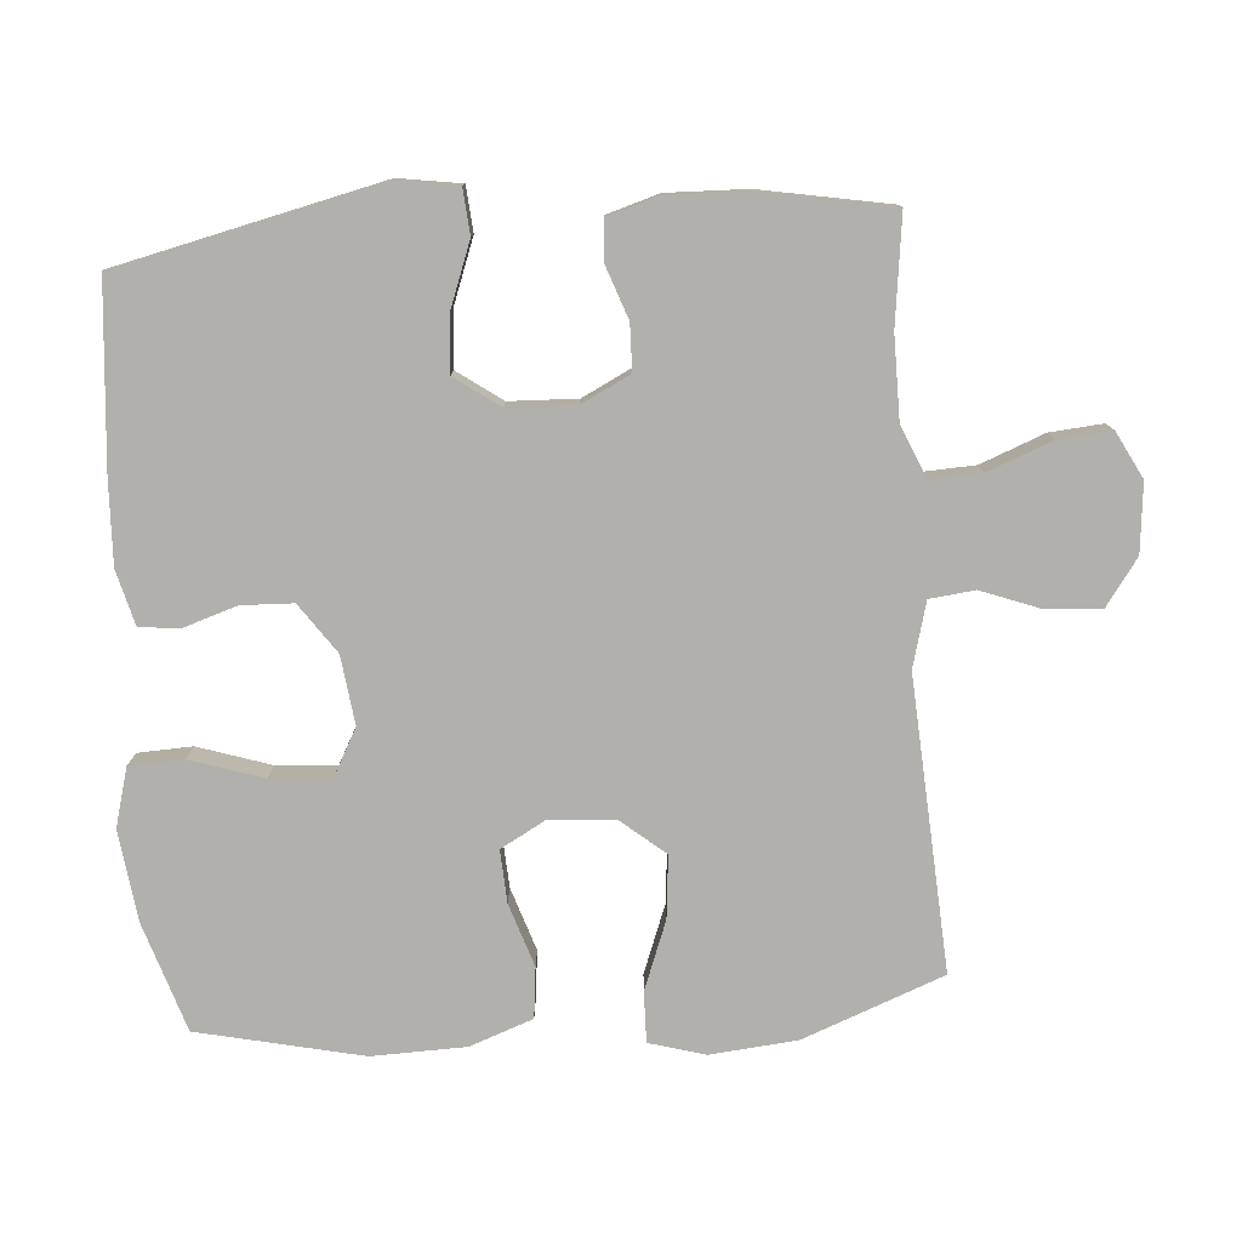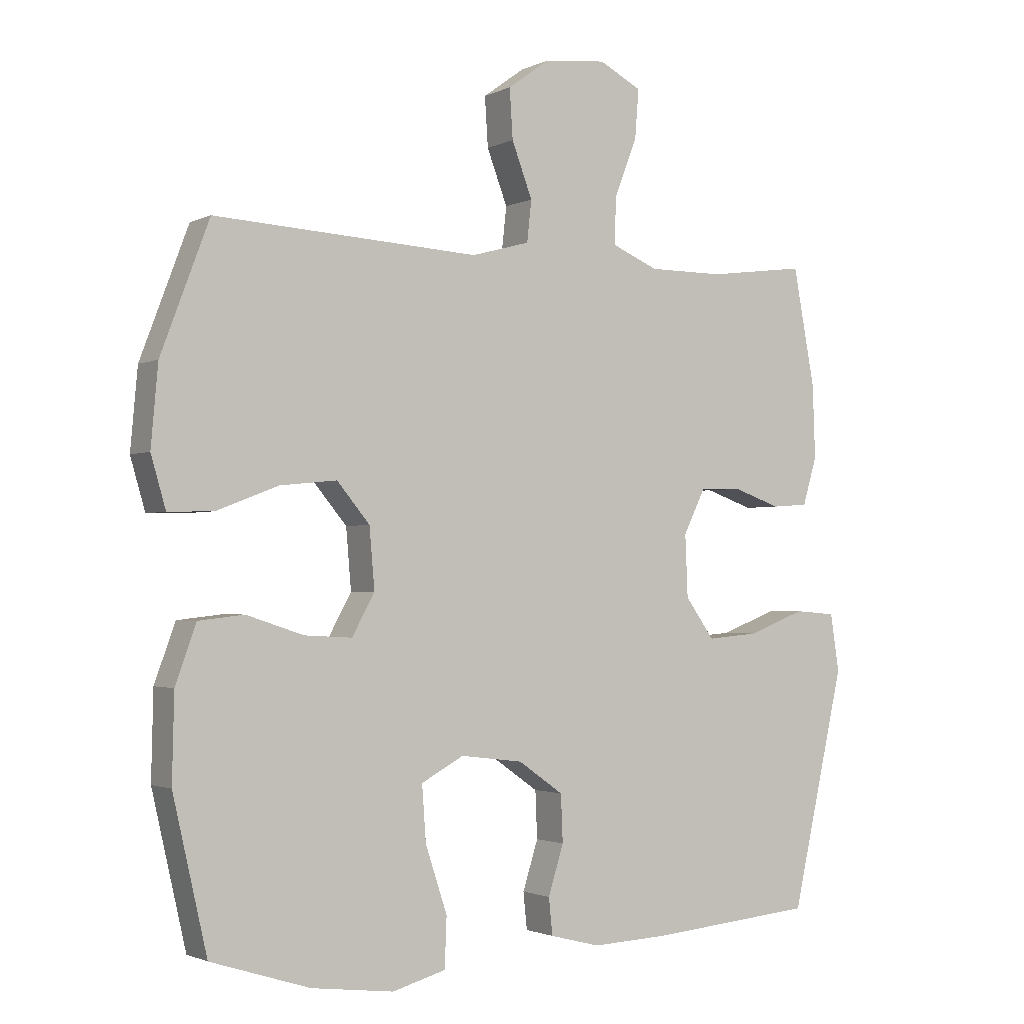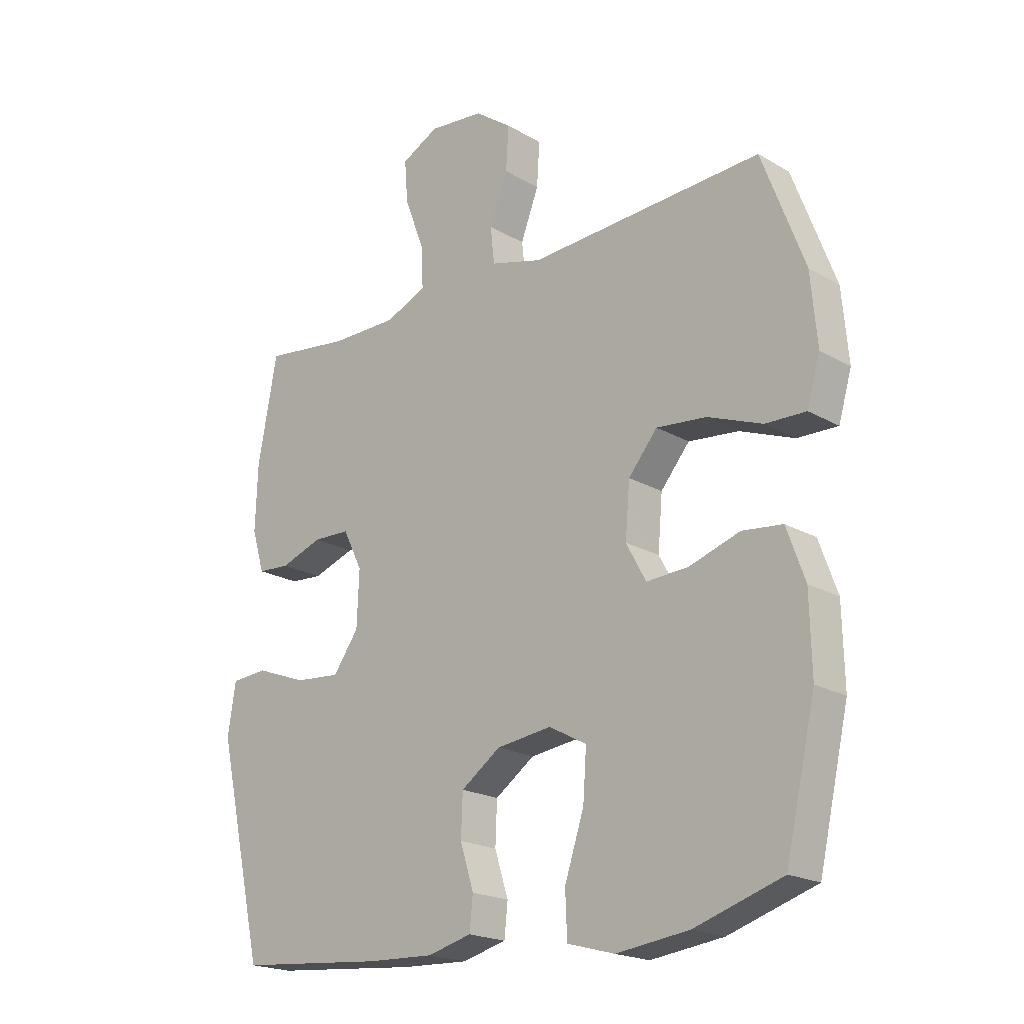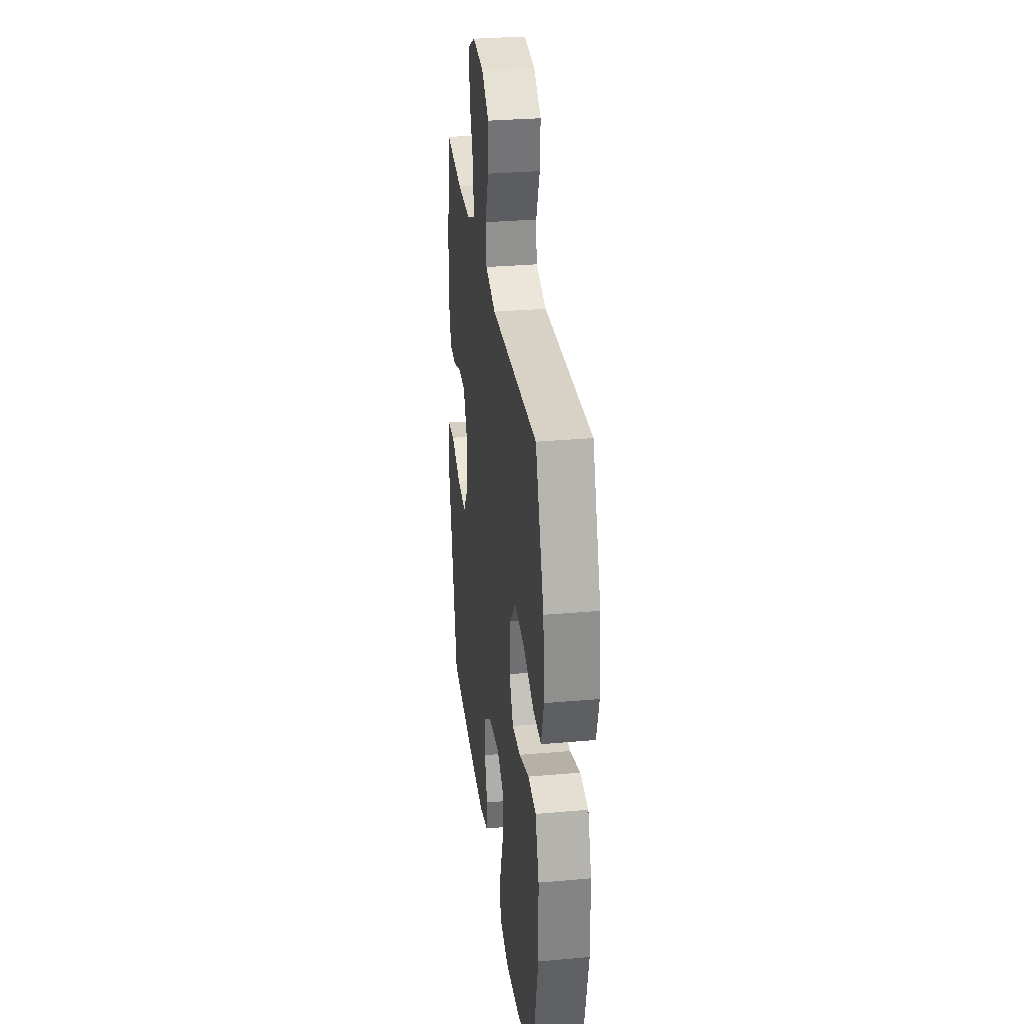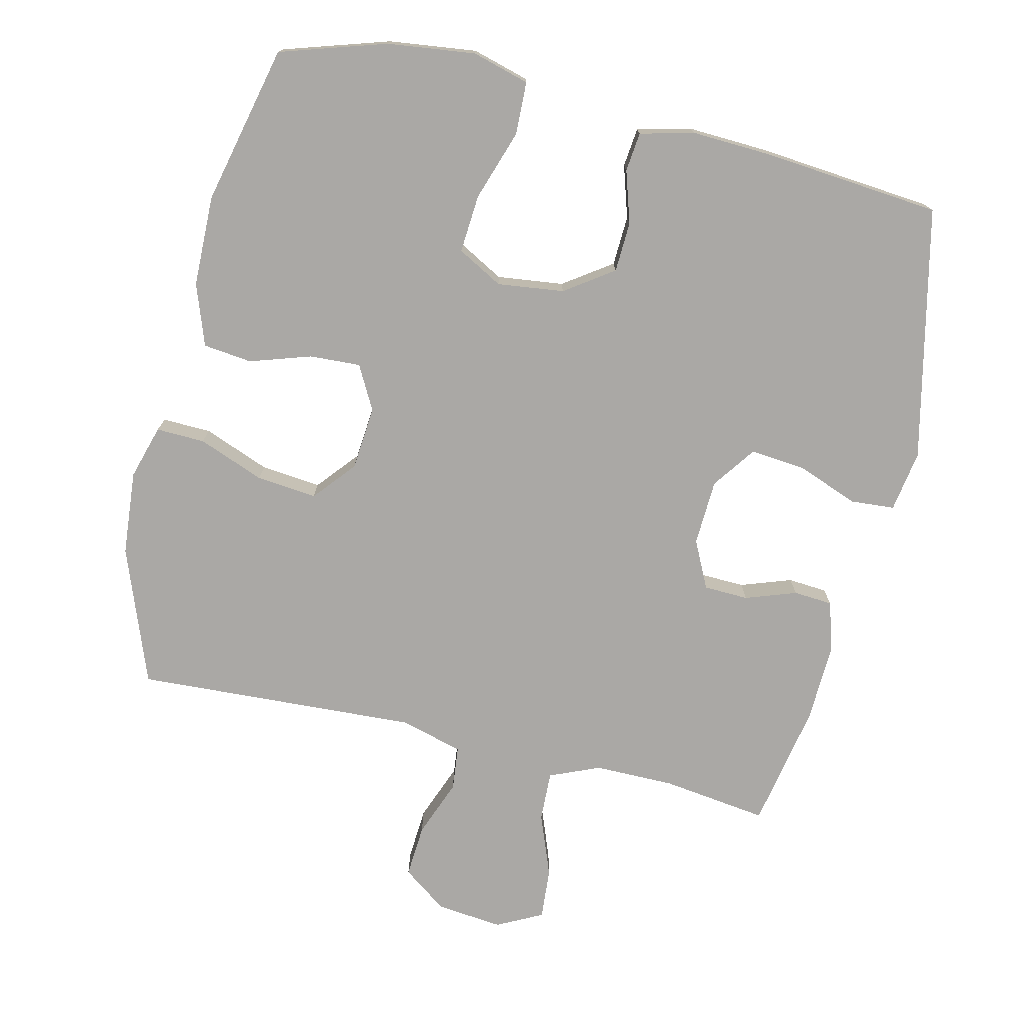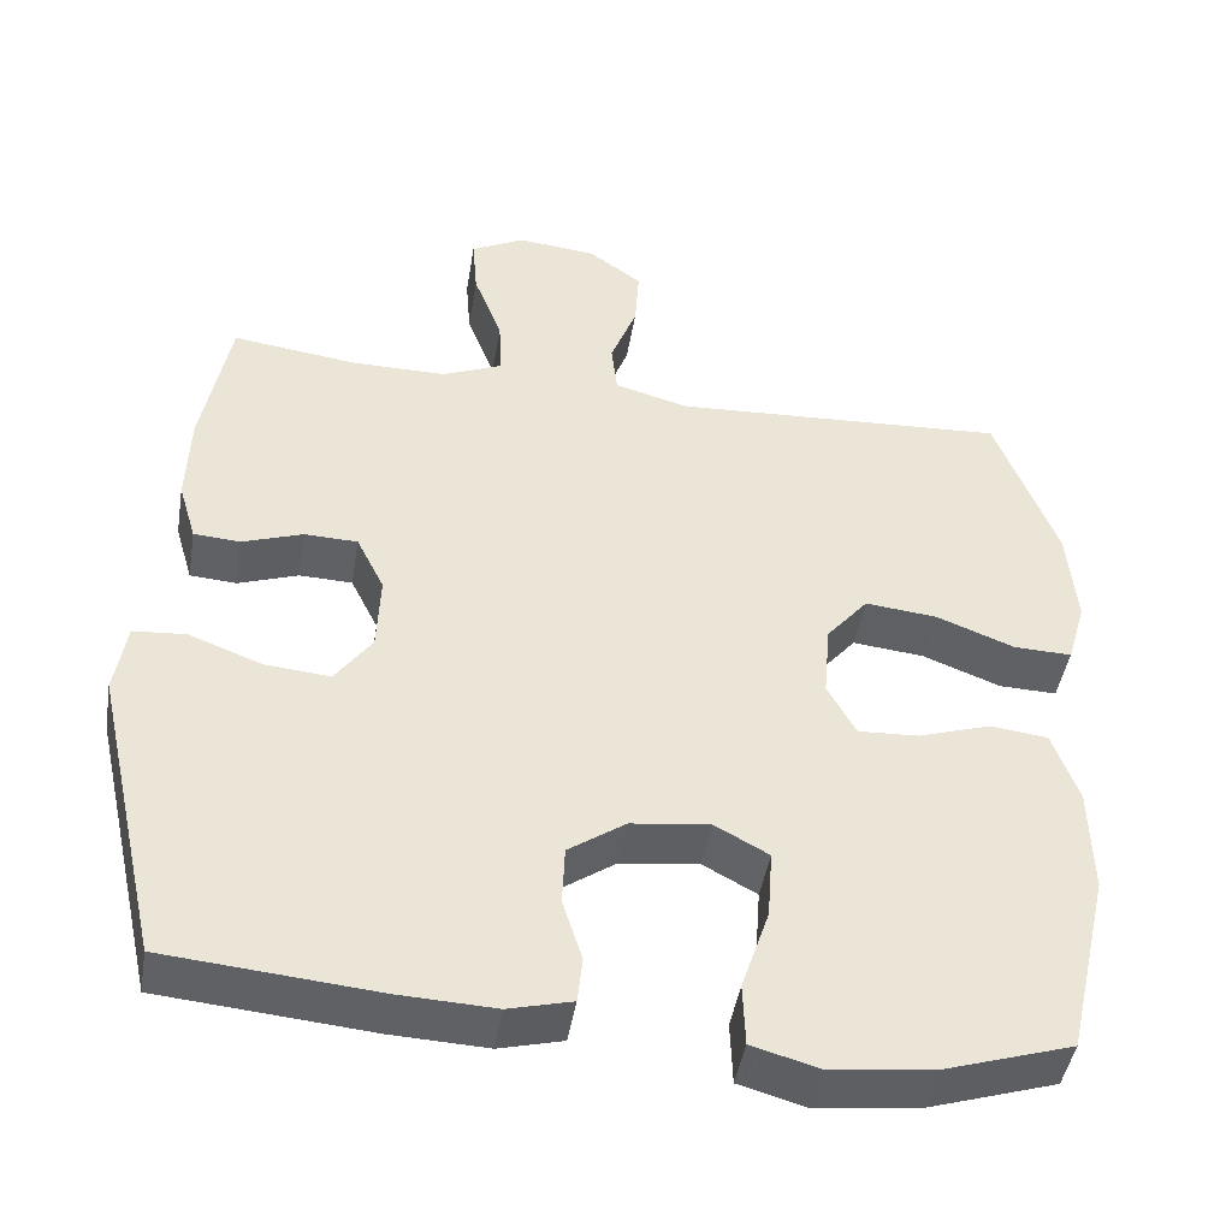
<metadata>
{"format":"obj","ext":"obj","renderer":"f3d","projection":"perspective","resolution":1024,"background":"white","views":[{"elev":-78.8,"azim":-85.5,"up":"+Y"},{"elev":-1.9,"azim":148.3,"up":"+Z"},{"elev":-20.1,"azim":43.3,"up":"+Z"},{"elev":30.4,"azim":82.7,"up":"+Z"},{"elev":-75.1,"azim":166.6,"up":"+Y"},{"elev":-45.1,"azim":-9.4,"up":"+Z"}]}
</metadata>
<code>
v -0.5 0.07 -0.5
v -0.583 0.07 -0.132
v -0.569 0.07 -0.043
v -0.505 0.07 -0.038
v -0.415 0.07 -0.072
v -0.335 0.07 -0.079
v -0.29 0.07 -0.016
v -0.286 0.07 0.08
v -0.32 0.07 0.149
v -0.385 0.07 0.151
v -0.459 0.07 0.125
v -0.516 0.07 0.129
v -0.538 0.07 0.203
v -0.534 0.07 0.317
v -0.5 0.07 0.5
v -0.347 0.07 0.48
v -0.23 0.07 0.48
v -0.157 0.07 0.511
v -0.16 0.07 0.584
v -0.195 0.07 0.675
v -0.201 0.07 0.75
v -0.135 0.07 0.784
v -0.038 0.07 0.774
v 0.027 0.07 0.727
v 0.022 0.07 0.65
v -0.01 0.07 0.566
v -0.003 0.07 0.502
v 0.088 0.07 0.477
v 0.5 0.07 0.5
v 0.575 0.07 0.301
v 0.586 0.07 0.178
v 0.563 0.07 0.099
v 0.492 0.07 0.101
v 0.396 0.07 0.138
v 0.308 0.07 0.147
v 0.257 0.07 0.086
v 0.249 0.07 -0.007
v 0.284 0.07 -0.071
v 0.358 0.07 -0.067
v 0.447 0.07 -0.038
v 0.518 0.07 -0.046
v 0.55 0.07 -0.135
v 0.553 0.07 -0.268
v 0.5 0.07 -0.5
v 0.346 0.07 -0.549
v 0.218 0.07 -0.565
v 0.135 0.07 -0.542
v 0.132 0.07 -0.465
v 0.166 0.07 -0.362
v 0.172 0.07 -0.277
v 0.106 0.07 -0.241
v 0.009 0.07 -0.253
v -0.061 0.07 -0.302
v -0.064 0.07 -0.375
v -0.04 0.07 -0.451
v -0.046 0.07 -0.508
v -0.124 0.07 -0.528
v -0.242 0.07 -0.523
v -0.5 0 -0.5
v -0.583 0 -0.132
v -0.569 0 -0.043
v -0.505 0 -0.038
v -0.415 0 -0.072
v -0.335 0 -0.079
v -0.29 0 -0.016
v -0.286 0 0.08
v -0.32 0 0.149
v -0.385 0 0.151
v -0.459 0 0.125
v -0.516 0 0.129
v -0.538 0 0.203
v -0.534 0 0.317
v -0.5 0 0.5
v -0.347 0 0.48
v -0.23 0 0.48
v -0.157 0 0.511
v -0.16 0 0.584
v -0.195 0 0.675
v -0.201 0 0.75
v -0.135 0 0.784
v -0.038 0 0.774
v 0.027 0 0.727
v 0.022 0 0.65
v -0.01 0 0.566
v -0.003 0 0.502
v 0.088 0 0.477
v 0.5 0 0.5
v 0.575 0 0.301
v 0.586 0 0.178
v 0.563 0 0.099
v 0.492 0 0.101
v 0.396 0 0.138
v 0.308 0 0.147
v 0.257 0 0.086
v 0.249 0 -0.007
v 0.284 0 -0.071
v 0.358 0 -0.067
v 0.447 0 -0.038
v 0.518 0 -0.046
v 0.55 0 -0.135
v 0.553 0 -0.268
v 0.5 0 -0.5
v 0.346 0 -0.549
v 0.218 0 -0.565
v 0.135 0 -0.542
v 0.132 0 -0.465
v 0.166 0 -0.362
v 0.172 0 -0.277
v 0.106 0 -0.241
v 0.009 0 -0.253
v -0.061 0 -0.302
v -0.064 0 -0.375
v -0.04 0 -0.451
v -0.046 0 -0.508
v -0.124 0 -0.528
v -0.242 0 -0.523
f 3 4 5
f 2 3 5
f 1 2 5
f 58 1 5
f 57 58 5
f 56 57 5
f 55 56 5
f 54 55 5
f 53 54 5 6
f 52 53 6 7
f 51 52 7 8
f 50 51 8 9
f 47 48 49
f 46 47 49
f 45 46 49
f 44 45 49
f 43 44 49
f 42 43 49
f 41 42 49
f 40 41 49
f 39 40 49
f 38 39 49 50
f 37 38 50 9
f 32 33 34
f 31 32 34
f 30 31 34
f 29 30 34
f 28 29 34
f 27 28 34 35
f 24 25 26
f 23 24 26
f 22 23 26
f 21 22 26
f 20 21 26
f 19 20 26
f 18 19 26 27
f 27 35 36
f 18 27 36
f 17 18 36
f 14 15 16
f 13 14 16
f 12 13 16
f 11 12 16
f 10 11 16
f 9 10 16 17
f 9 17 36 37
f 63 62 61
f 63 61 60
f 63 60 59
f 63 59 116
f 63 116 115
f 63 115 114
f 63 114 113
f 63 113 112
f 64 63 112 111
f 65 64 111 110
f 66 65 110 109
f 67 66 109 108
f 107 106 105
f 107 105 104
f 107 104 103
f 107 103 102
f 107 102 101
f 107 101 100
f 107 100 99
f 107 99 98
f 107 98 97
f 108 107 97 96
f 67 108 96 95
f 92 91 90
f 92 90 89
f 92 89 88
f 92 88 87
f 92 87 86
f 93 92 86 85
f 84 83 82
f 84 82 81
f 84 81 80
f 84 80 79
f 84 79 78
f 84 78 77
f 85 84 77 76
f 94 93 85
f 94 85 76
f 94 76 75
f 74 73 72
f 74 72 71
f 74 71 70
f 74 70 69
f 74 69 68
f 75 74 68 67
f 95 94 75 67
f 1 59 60 2
f 2 60 61 3
f 3 61 62 4
f 4 62 63 5
f 5 63 64 6
f 6 64 65 7
f 7 65 66 8
f 8 66 67 9
f 9 67 68 10
f 10 68 69 11
f 11 69 70 12
f 12 70 71 13
f 13 71 72 14
f 14 72 73 15
f 15 73 74 16
f 16 74 75 17
f 17 75 76 18
f 18 76 77 19
f 19 77 78 20
f 20 78 79 21
f 21 79 80 22
f 22 80 81 23
f 23 81 82 24
f 24 82 83 25
f 25 83 84 26
f 26 84 85 27
f 27 85 86 28
f 28 86 87 29
f 29 87 88 30
f 30 88 89 31
f 31 89 90 32
f 32 90 91 33
f 33 91 92 34
f 34 92 93 35
f 35 93 94 36
f 36 94 95 37
f 37 95 96 38
f 38 96 97 39
f 39 97 98 40
f 40 98 99 41
f 41 99 100 42
f 42 100 101 43
f 43 101 102 44
f 44 102 103 45
f 45 103 104 46
f 46 104 105 47
f 47 105 106 48
f 48 106 107 49
f 49 107 108 50
f 50 108 109 51
f 51 109 110 52
f 52 110 111 53
f 53 111 112 54
f 54 112 113 55
f 55 113 114 56
f 56 114 115 57
f 57 115 116 58
f 58 116 59 1

</code>
